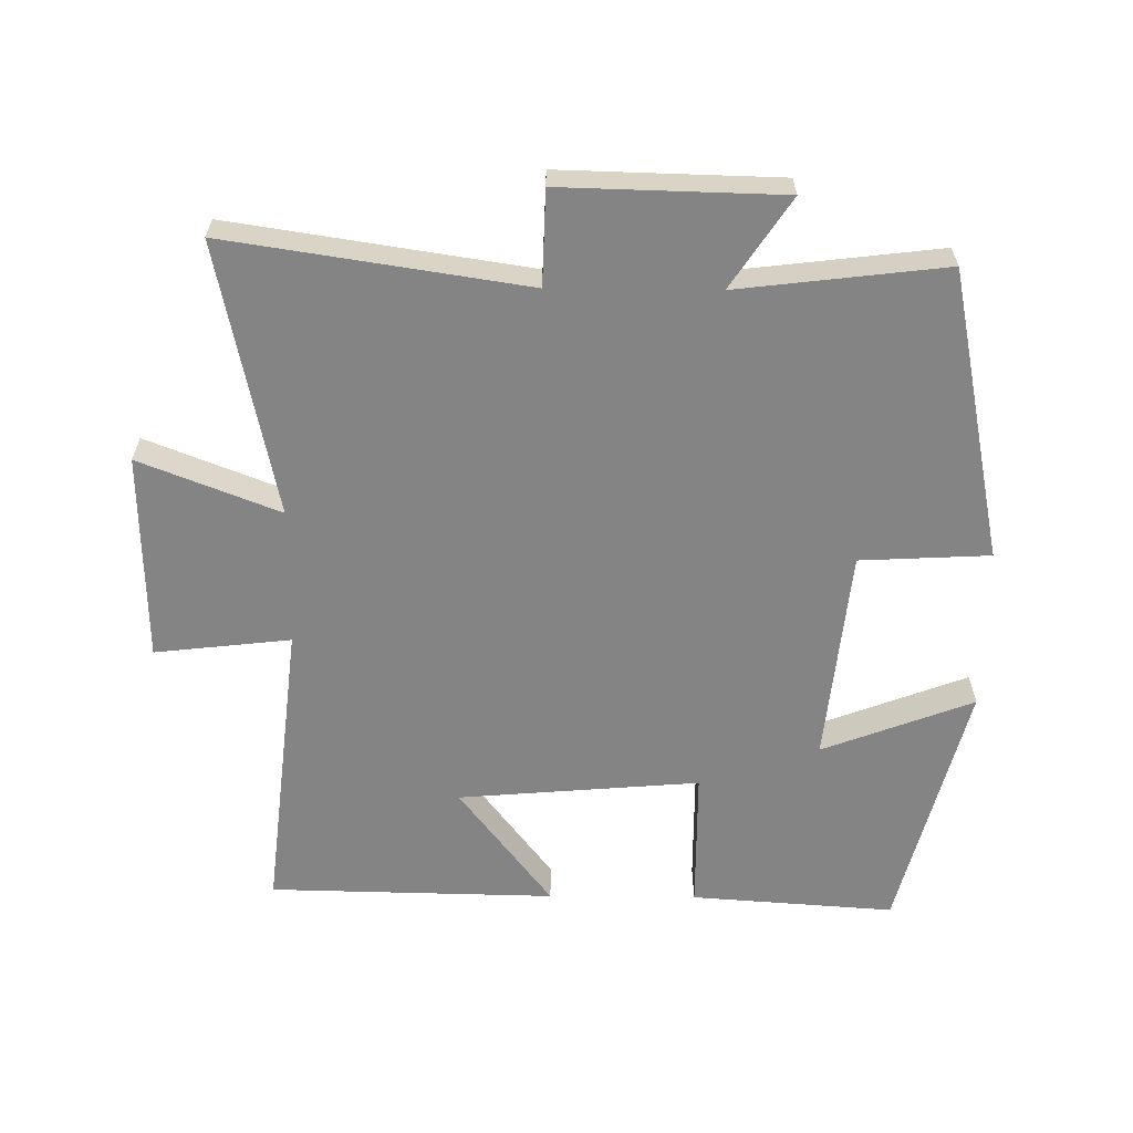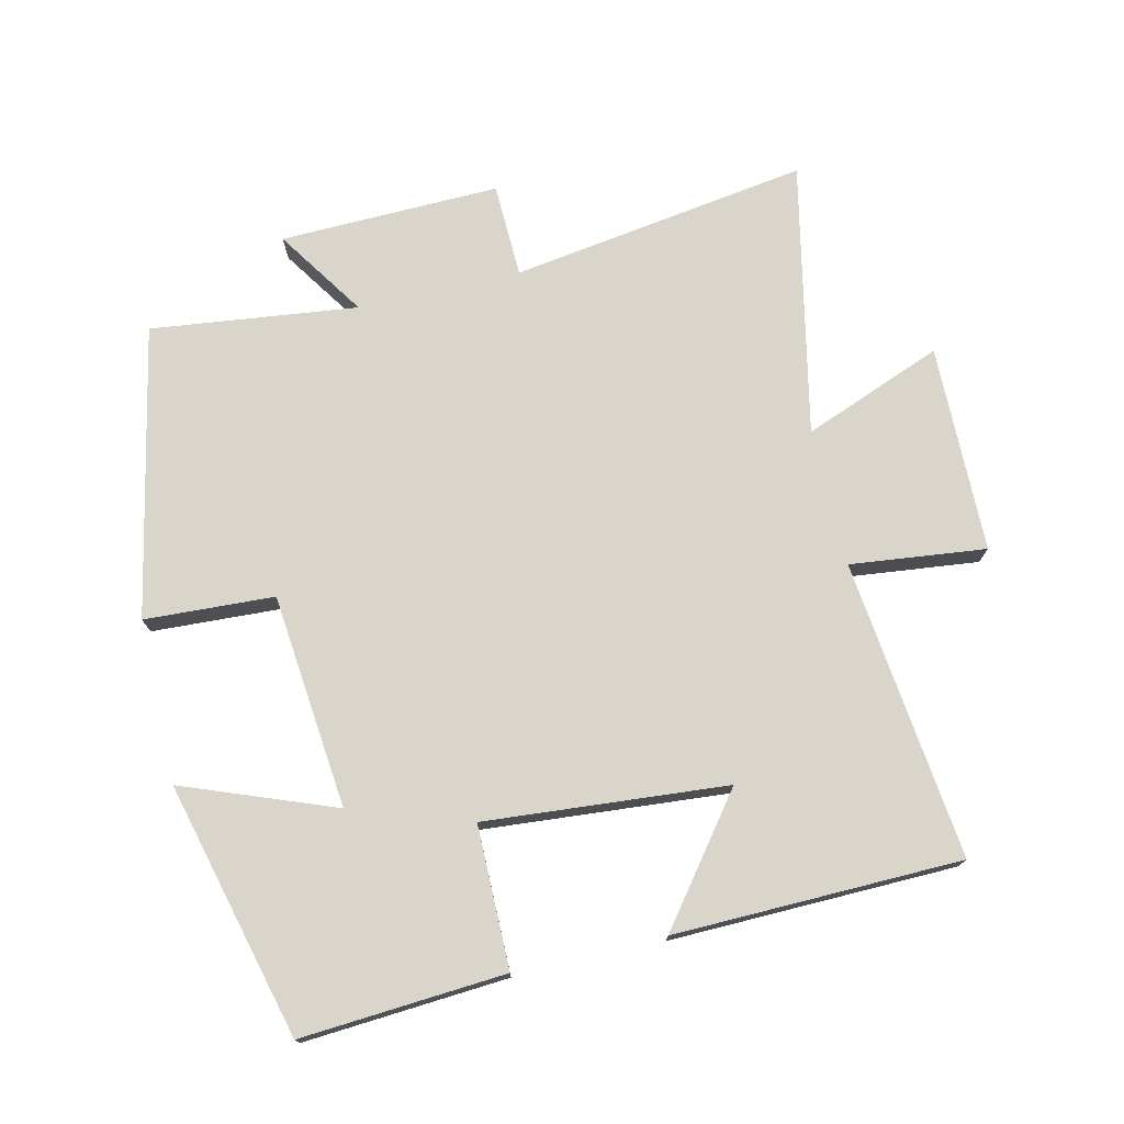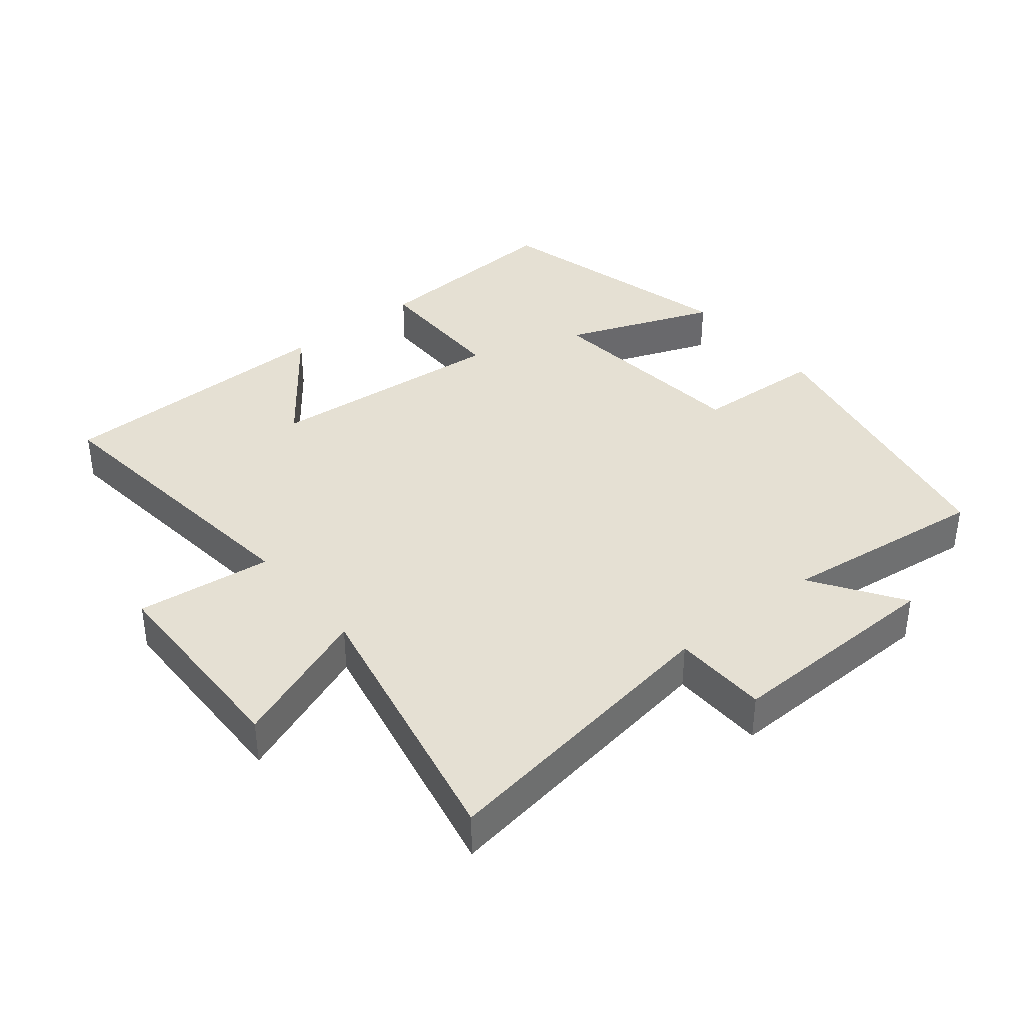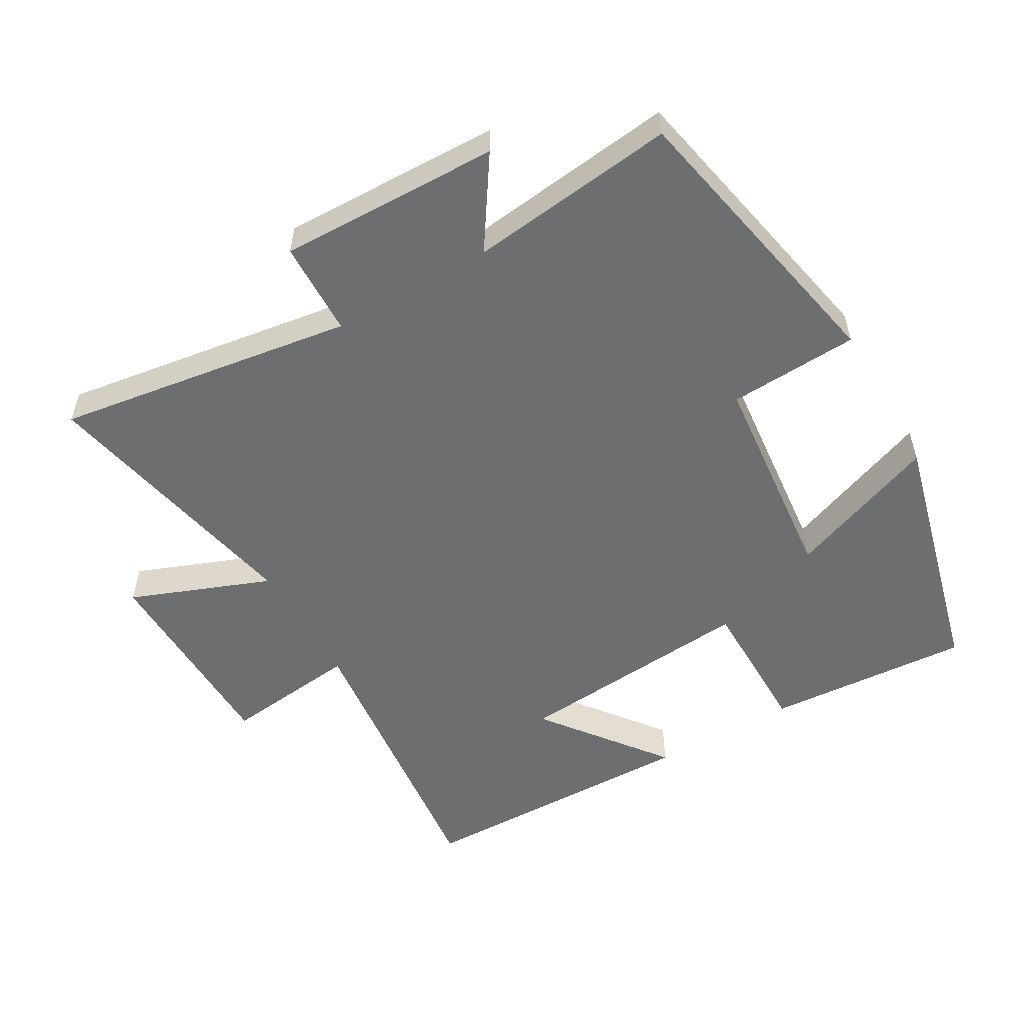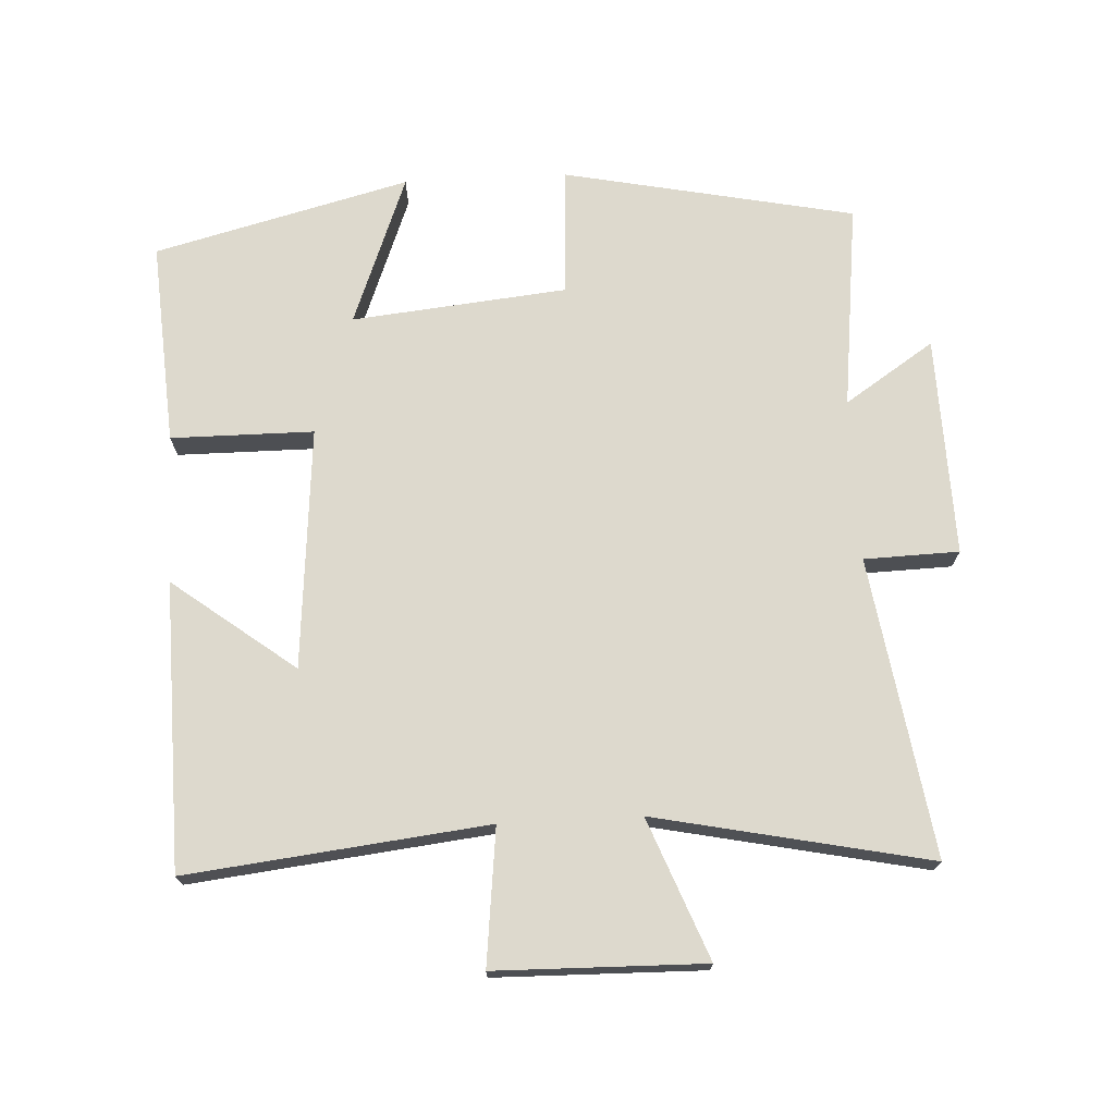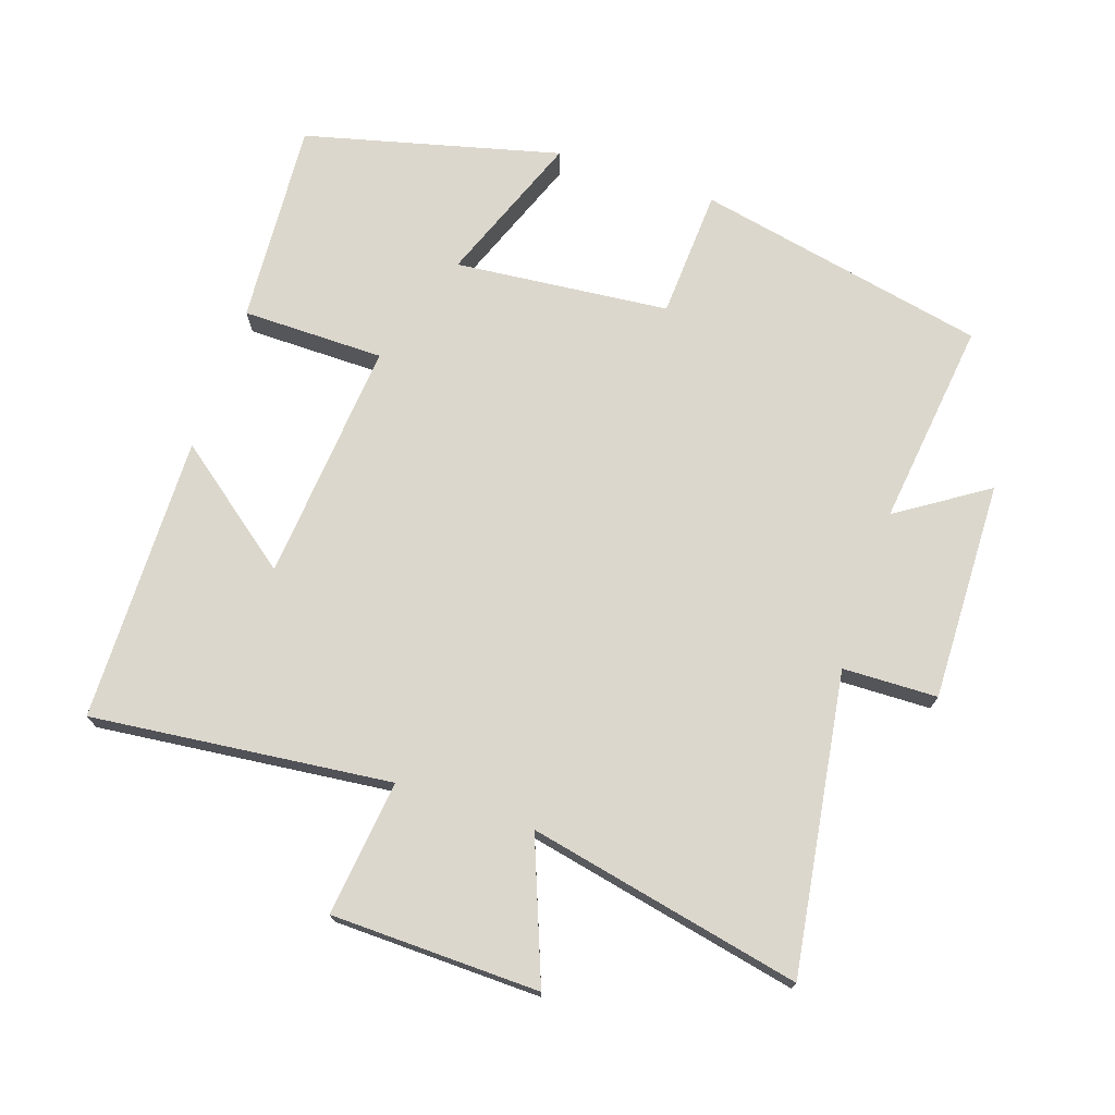
<metadata>
{"format":"obj","ext":"obj","renderer":"f3d","projection":"perspective","resolution":1024,"background":"white","views":[{"elev":-61.5,"azim":-0.6,"up":"+Y"},{"elev":74.4,"azim":166.9,"up":"+Y"},{"elev":37.9,"azim":-39.1,"up":"+Y"},{"elev":-54.3,"azim":30.0,"up":"+Y"},{"elev":71.9,"azim":-93.0,"up":"+Y"},{"elev":72.9,"azim":-71.3,"up":"+Y"}]}
</metadata>
<code>
v 0.403 0.07 -0.521
v 0.099 0.07 -0.5
v 0.098 0.07 -0.288
v -0.262 0.07 -0.318
v -0.123 0.07 -0.5
v -0.55 0.07 -0.492
v -0.5 0.07 -0.046
v -0.702 0.07 -0.069
v -0.708 0.07 0.241
v -0.5 0.07 0.16
v -0.585 0.07 0.567
v -0.141 0.07 0.5
v -0.137 0.07 0.641
v 0.191 0.07 0.633
v 0.103 0.07 0.5
v 0.411 0.07 0.537
v 0.5 0.07 0.103
v 0.307 0.07 0.093
v 0.275 0.07 -0.227
v 0.5 0.07 -0.141
v 0.403 0 -0.521
v 0.099 0 -0.5
v 0.098 0 -0.288
v -0.262 0 -0.318
v -0.123 0 -0.5
v -0.55 0 -0.492
v -0.5 0 -0.046
v -0.702 0 -0.069
v -0.708 0 0.241
v -0.5 0 0.16
v -0.585 0 0.567
v -0.141 0 0.5
v -0.137 0 0.641
v 0.191 0 0.633
v 0.103 0 0.5
v 0.411 0 0.537
v 0.5 0 0.103
v 0.307 0 0.093
v 0.275 0 -0.227
v 0.5 0 -0.141
f 19 20 1 2
f 18 19 2 3
f 15 16 17 18
f 15 18 3 4
f 12 13 14 15
f 12 15 4
f 10 11 12 4
f 7 8 9 10
f 7 10 4
f 4 5 6 7
f 22 21 40 39
f 23 22 39 38
f 38 37 36 35
f 24 23 38 35
f 35 34 33 32
f 24 35 32
f 24 32 31 30
f 30 29 28 27
f 24 30 27
f 27 26 25 24
f 1 21 22 2
f 2 22 23 3
f 3 23 24 4
f 4 24 25 5
f 5 25 26 6
f 6 26 27 7
f 7 27 28 8
f 8 28 29 9
f 9 29 30 10
f 10 30 31 11
f 11 31 32 12
f 12 32 33 13
f 13 33 34 14
f 14 34 35 15
f 15 35 36 16
f 16 36 37 17
f 17 37 38 18
f 18 38 39 19
f 19 39 40 20
f 20 40 21 1

</code>
